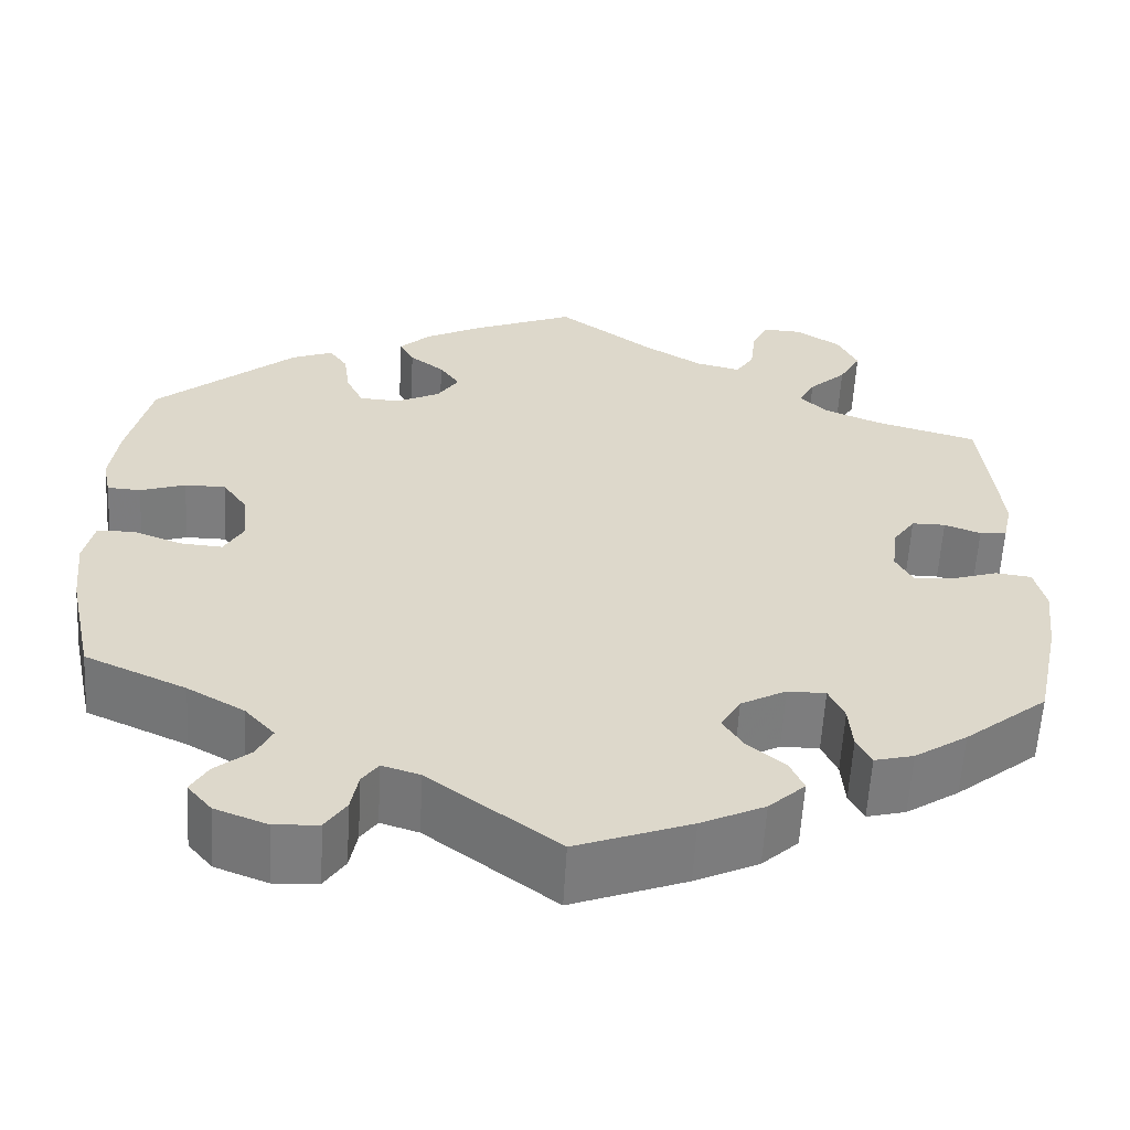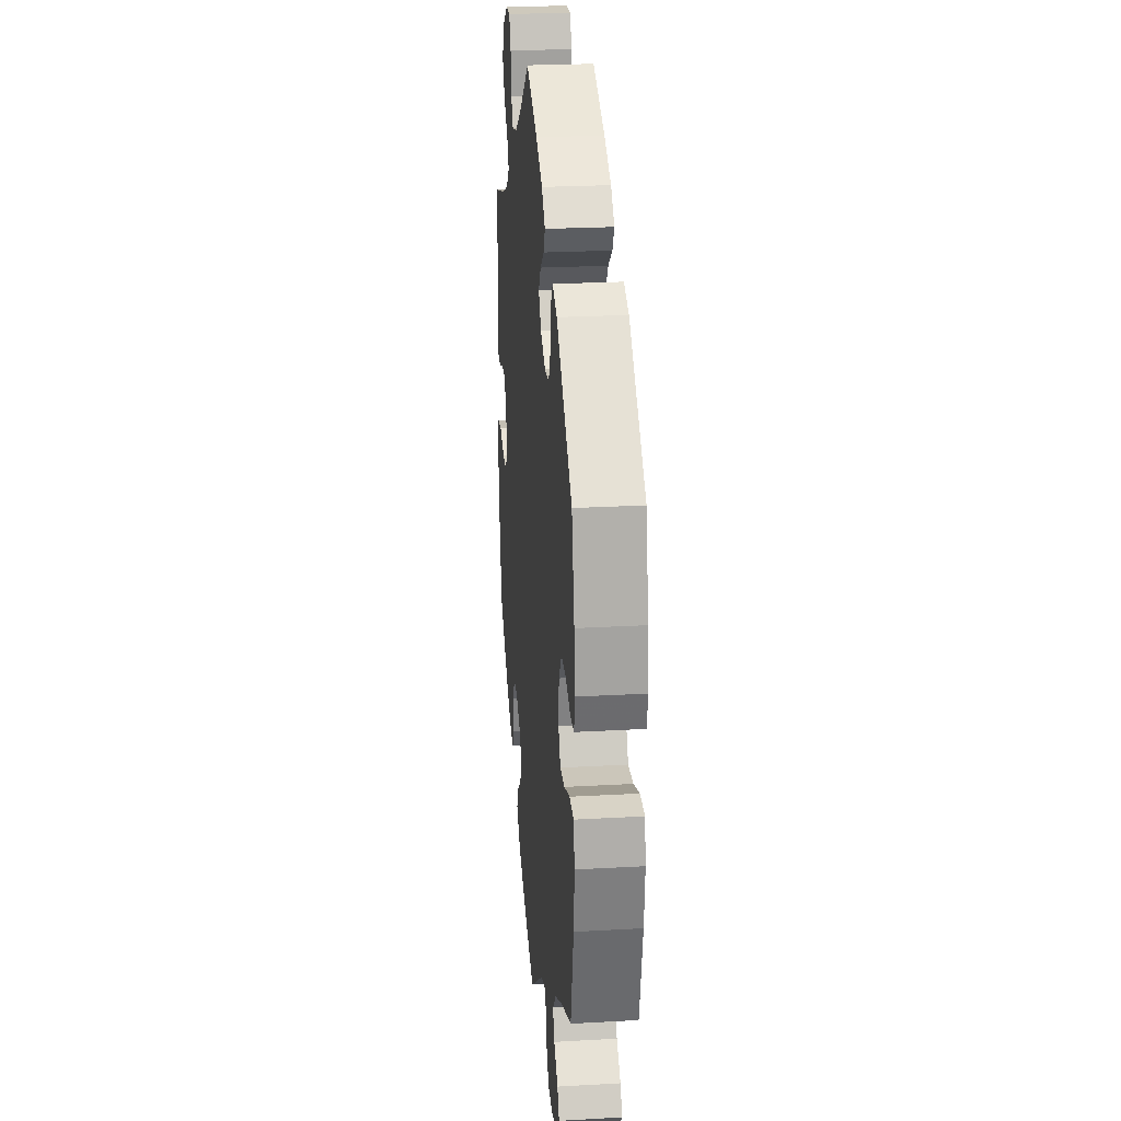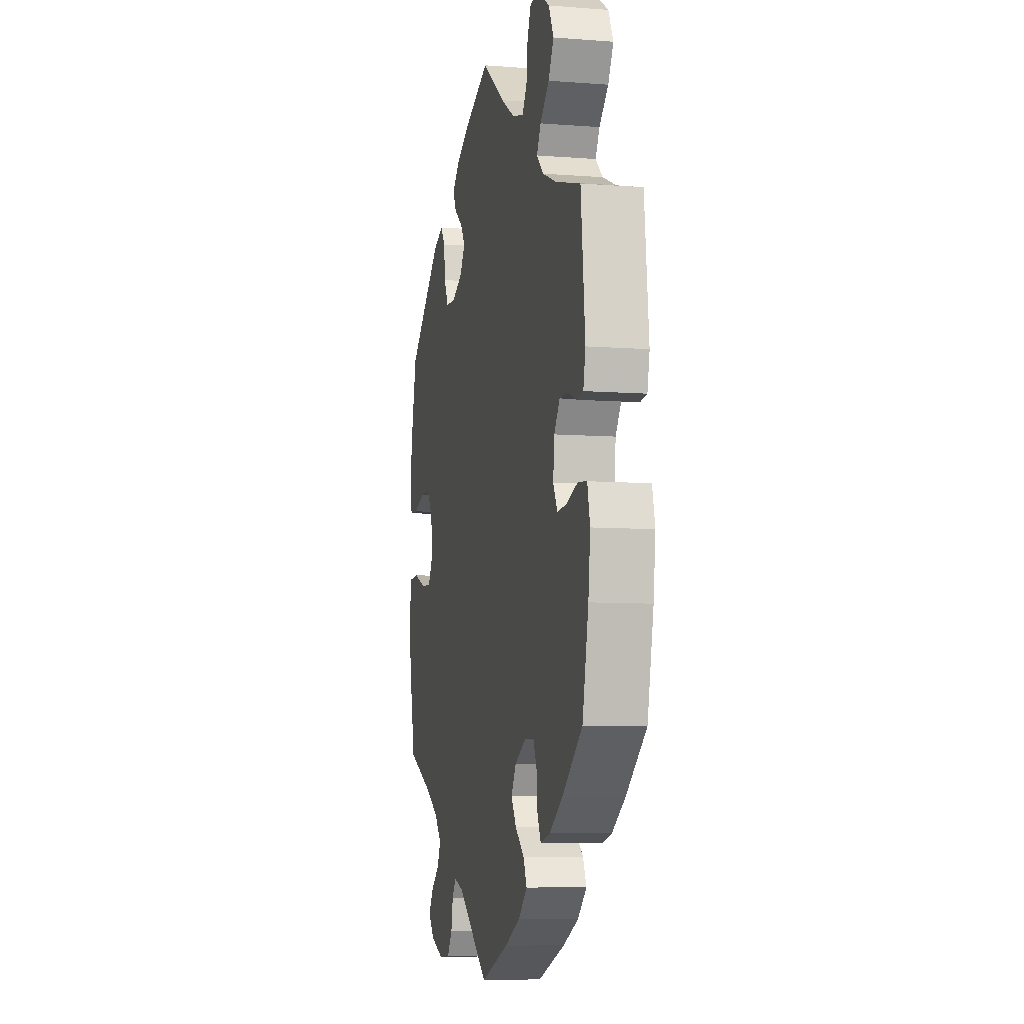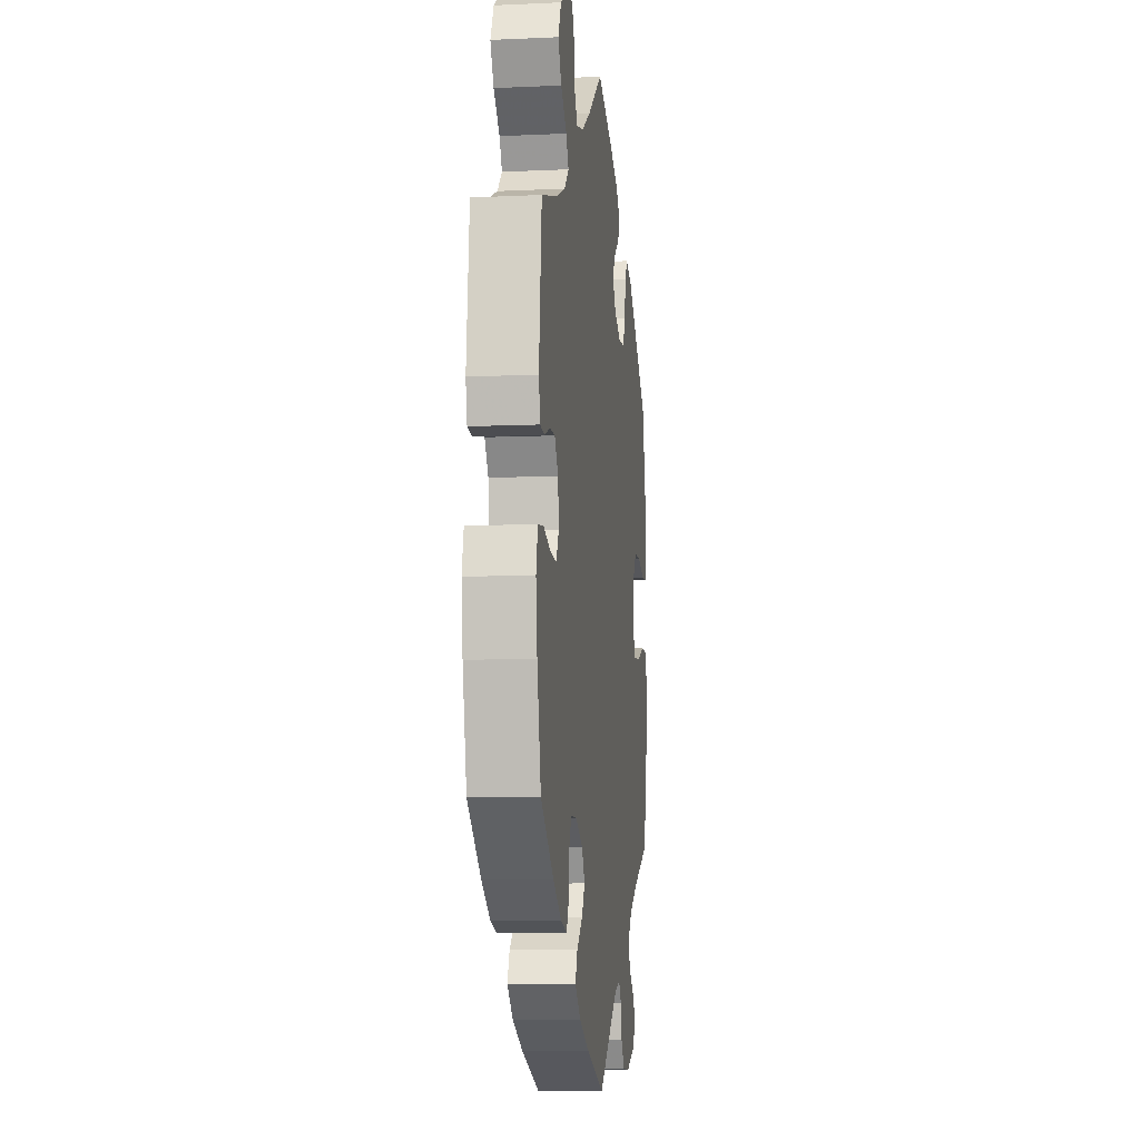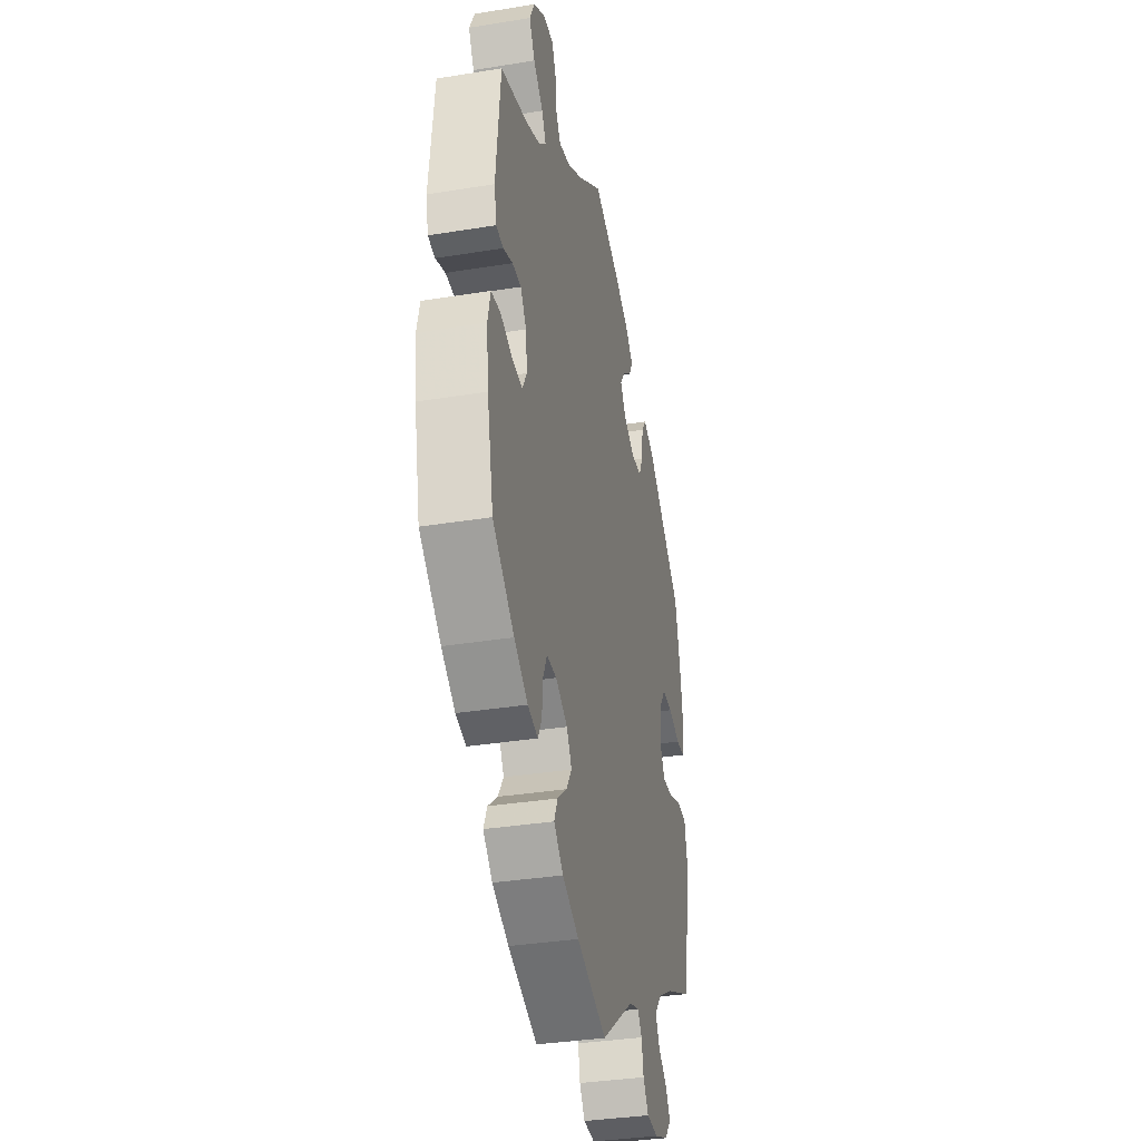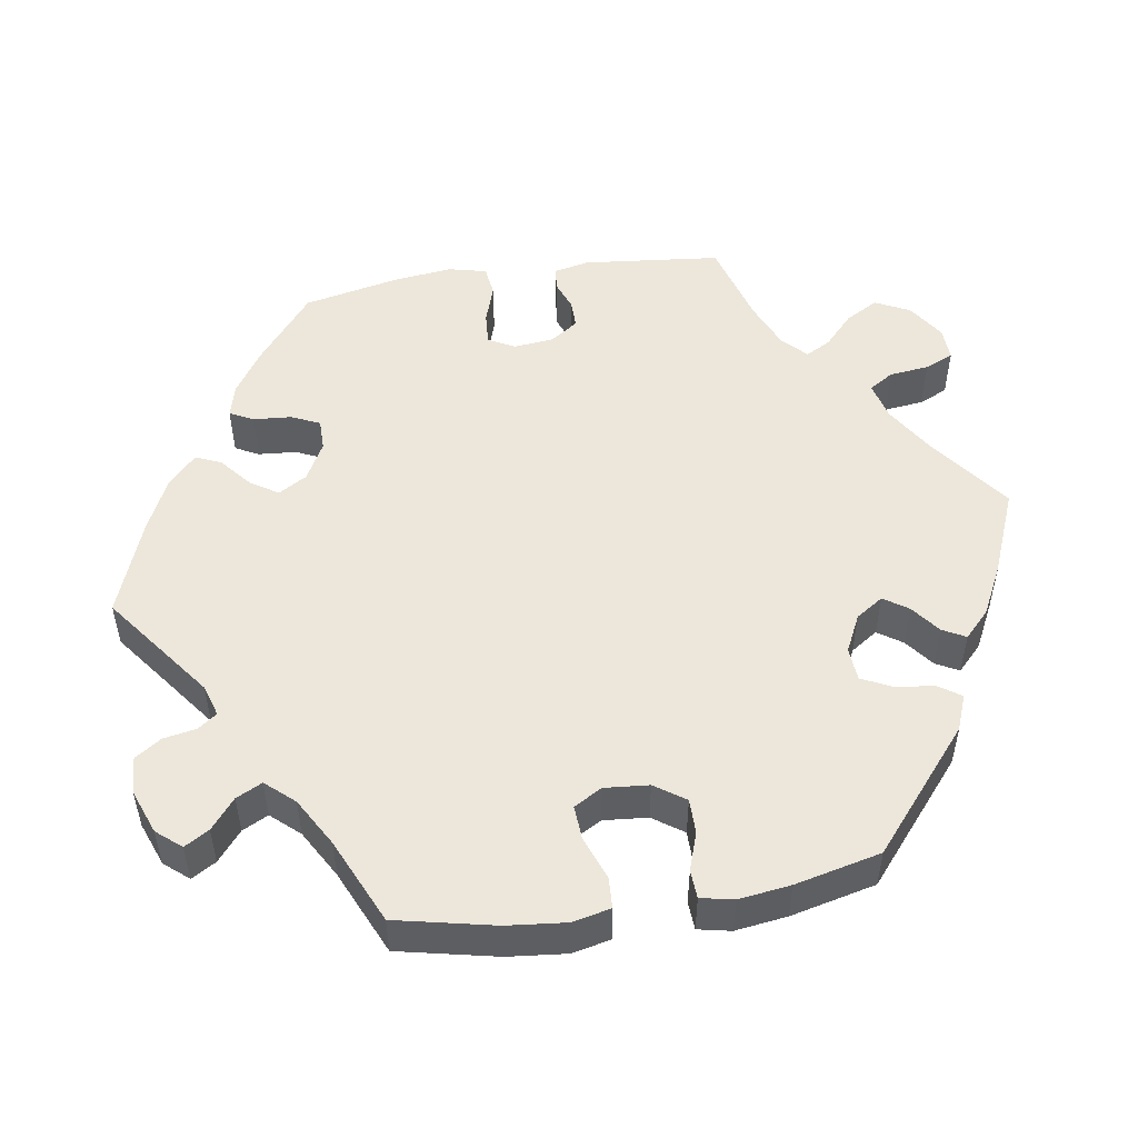
<metadata>
{"format":"obj","ext":"obj","renderer":"f3d","projection":"perspective","resolution":1024,"background":"white","views":[{"elev":-59.1,"azim":-3.2,"up":"+Z"},{"elev":25.0,"azim":-95.2,"up":"+Z"},{"elev":-7.5,"azim":77.6,"up":"+Z"},{"elev":-8.6,"azim":97.1,"up":"+Z"},{"elev":-35.1,"azim":102.2,"up":"+Z"},{"elev":51.0,"azim":-99.0,"up":"+Y"}]}
</metadata>
<code>
v -0.528 0.07 -0.16
v -0.536 0.07 -0.083
v -0.525 0.07 -0.033
v -0.484 0.07 -0.031
v -0.428 0.07 -0.052
v -0.383 0.07 -0.055
v -0.362 0.07 -0.018
v -0.367 0.07 0.04
v -0.395 0.07 0.08
v -0.44 0.07 0.08
v -0.49 0.07 0.063
v -0.527 0.07 0.065
v -0.536 0.07 0.108
v -0.527 0.07 0.176
v -0.501 0.07 0.288
v -0.345 0.07 0.42
v -0.299 0.07 0.438
v -0.279 0.07 0.409
v -0.272 0.07 0.357
v -0.253 0.07 0.318
v -0.209 0.07 0.315
v -0.16 0.07 0.339
v -0.136 0.07 0.375
v -0.158 0.07 0.407
v -0.196 0.07 0.436
v -0.212 0.07 0.466
v -0.178 0.07 0.499
v -0.113 0.07 0.532
v -0.001 0.07 0.578
v 0.104 0.07 0.5
v 0.169 0.07 0.46
v 0.219 0.07 0.448
v 0.239 0.07 0.48
v 0.245 0.07 0.532
v 0.262 0.07 0.57
v 0.306 0.07 0.568
v 0.355 0.07 0.536
v 0.377 0.07 0.491
v 0.353 0.07 0.448
v 0.312 0.07 0.41
v 0.294 0.07 0.377
v 0.325 0.07 0.347
v 0.387 0.07 0.321
v 0.5 0.07 0.289
v 0.519 0.07 0.108
v 0.509 0.07 0.062
v 0.479 0.07 0.058
v 0.439 0.07 0.073
v 0.402 0.07 0.073
v 0.377 0.07 0.037
v 0.371 0.07 -0.016
v 0.39 0.07 -0.051
v 0.432 0.07 -0.048
v 0.484 0.07 -0.031
v 0.524 0.07 -0.036
v 0.536 0.07 -0.086
v 0.527 0.07 -0.163
v 0.5 0.07 -0.289
v 0.409 0.07 -0.362
v 0.351 0.07 -0.4
v 0.308 0.07 -0.411
v 0.292 0.07 -0.38
v 0.288 0.07 -0.33
v 0.271 0.07 -0.293
v 0.229 0.07 -0.293
v 0.179 0.07 -0.32
v 0.157 0.07 -0.357
v 0.18 0.07 -0.393
v 0.221 0.07 -0.427
v 0.236 0.07 -0.461
v 0.196 0.07 -0.498
v 0.126 0.07 -0.531
v 0 0.07 -0.578
v -0.142 0.07 -0.472
v -0.184 0.07 -0.459
v -0.202 0.07 -0.484
v -0.21 0.07 -0.527
v -0.233 0.07 -0.561
v -0.282 0.07 -0.564
v -0.34 0.07 -0.542
v -0.367 0.07 -0.51
v -0.348 0.07 -0.478
v -0.309 0.07 -0.446
v -0.292 0.07 -0.412
v -0.325 0.07 -0.375
v -0.388 0.07 -0.339
v -0.5 0.07 -0.289
v -0.528 0 -0.16
v -0.536 0 -0.083
v -0.525 0 -0.033
v -0.484 0 -0.031
v -0.428 0 -0.052
v -0.383 0 -0.055
v -0.362 0 -0.018
v -0.367 0 0.04
v -0.395 0 0.08
v -0.44 0 0.08
v -0.49 0 0.063
v -0.527 0 0.065
v -0.536 0 0.108
v -0.527 0 0.176
v -0.501 0 0.288
v -0.345 0 0.42
v -0.299 0 0.438
v -0.279 0 0.409
v -0.272 0 0.357
v -0.253 0 0.318
v -0.209 0 0.315
v -0.16 0 0.339
v -0.136 0 0.375
v -0.158 0 0.407
v -0.196 0 0.436
v -0.212 0 0.466
v -0.178 0 0.499
v -0.113 0 0.532
v -0.001 0 0.578
v 0.104 0 0.5
v 0.169 0 0.46
v 0.219 0 0.448
v 0.239 0 0.48
v 0.245 0 0.532
v 0.262 0 0.57
v 0.306 0 0.568
v 0.355 0 0.536
v 0.377 0 0.491
v 0.353 0 0.448
v 0.312 0 0.41
v 0.294 0 0.377
v 0.325 0 0.347
v 0.387 0 0.321
v 0.5 0 0.289
v 0.519 0 0.108
v 0.509 0 0.062
v 0.479 0 0.058
v 0.439 0 0.073
v 0.402 0 0.073
v 0.377 0 0.037
v 0.371 0 -0.016
v 0.39 0 -0.051
v 0.432 0 -0.048
v 0.484 0 -0.031
v 0.524 0 -0.036
v 0.536 0 -0.086
v 0.527 0 -0.163
v 0.5 0 -0.289
v 0.409 0 -0.362
v 0.351 0 -0.4
v 0.308 0 -0.411
v 0.292 0 -0.38
v 0.288 0 -0.33
v 0.271 0 -0.293
v 0.229 0 -0.293
v 0.179 0 -0.32
v 0.157 0 -0.357
v 0.18 0 -0.393
v 0.221 0 -0.427
v 0.236 0 -0.461
v 0.196 0 -0.498
v 0.126 0 -0.531
v 0 0 -0.578
v -0.142 0 -0.472
v -0.184 0 -0.459
v -0.202 0 -0.484
v -0.21 0 -0.527
v -0.233 0 -0.561
v -0.282 0 -0.564
v -0.34 0 -0.542
v -0.367 0 -0.51
v -0.348 0 -0.478
v -0.309 0 -0.446
v -0.292 0 -0.412
v -0.325 0 -0.375
v -0.388 0 -0.339
v -0.5 0 -0.289
f 86 87 1 2
f 85 86 2 3
f 84 85 3 4
f 80 81 82 83
f 80 83 84
f 79 80 84
f 76 77 78 79
f 75 76 79 84
f 74 75 84 4
f 68 69 70 71
f 67 68 71 72
f 60 61 62 63
f 60 63 64
f 59 60 64
f 58 59 64
f 57 58 64 65
f 53 54 55 56
f 52 53 56 57
f 45 46 47 48
f 43 44 45 48
f 42 43 48 49
f 41 42 49 50
f 37 38 39 40
f 37 40 41
f 36 37 41
f 33 34 35 36
f 32 33 36 41
f 31 32 41 50
f 27 28 29 30
f 24 25 26 27
f 23 24 27 30
f 22 23 30 31
f 16 17 18 19
f 16 19 20
f 15 16 20
f 14 15 20 21
f 10 11 12 13
f 9 10 13 14
f 73 74 4 5
f 67 72 73 5
f 66 67 5 6
f 65 66 6 7
f 52 57 65 7
f 51 52 7 8
f 50 51 8 9
f 21 22 31 50
f 9 14 21 50
f 89 88 174 173
f 90 89 173 172
f 91 90 172 171
f 170 169 168 167
f 171 170 167
f 171 167 166
f 166 165 164 163
f 171 166 163 162
f 91 171 162 161
f 158 157 156 155
f 159 158 155 154
f 150 149 148 147
f 151 150 147
f 151 147 146
f 151 146 145
f 152 151 145 144
f 143 142 141 140
f 144 143 140 139
f 135 134 133 132
f 135 132 131 130
f 136 135 130 129
f 137 136 129 128
f 127 126 125 124
f 128 127 124
f 128 124 123
f 123 122 121 120
f 128 123 120 119
f 137 128 119 118
f 117 116 115 114
f 114 113 112 111
f 117 114 111 110
f 118 117 110 109
f 106 105 104 103
f 107 106 103
f 107 103 102
f 108 107 102 101
f 100 99 98 97
f 101 100 97 96
f 92 91 161 160
f 92 160 159 154
f 93 92 154 153
f 94 93 153 152
f 94 152 144 139
f 95 94 139 138
f 96 95 138 137
f 137 118 109 108
f 137 108 101 96
f 1 88 89 2
f 2 89 90 3
f 3 90 91 4
f 4 91 92 5
f 5 92 93 6
f 6 93 94 7
f 7 94 95 8
f 8 95 96 9
f 9 96 97 10
f 10 97 98 11
f 11 98 99 12
f 12 99 100 13
f 13 100 101 14
f 14 101 102 15
f 15 102 103 16
f 16 103 104 17
f 17 104 105 18
f 18 105 106 19
f 19 106 107 20
f 20 107 108 21
f 21 108 109 22
f 22 109 110 23
f 23 110 111 24
f 24 111 112 25
f 25 112 113 26
f 26 113 114 27
f 27 114 115 28
f 28 115 116 29
f 29 116 117 30
f 30 117 118 31
f 31 118 119 32
f 32 119 120 33
f 33 120 121 34
f 34 121 122 35
f 35 122 123 36
f 36 123 124 37
f 37 124 125 38
f 38 125 126 39
f 39 126 127 40
f 40 127 128 41
f 41 128 129 42
f 42 129 130 43
f 43 130 131 44
f 44 131 132 45
f 45 132 133 46
f 46 133 134 47
f 47 134 135 48
f 48 135 136 49
f 49 136 137 50
f 50 137 138 51
f 51 138 139 52
f 52 139 140 53
f 53 140 141 54
f 54 141 142 55
f 55 142 143 56
f 56 143 144 57
f 57 144 145 58
f 58 145 146 59
f 59 146 147 60
f 60 147 148 61
f 61 148 149 62
f 62 149 150 63
f 63 150 151 64
f 64 151 152 65
f 65 152 153 66
f 66 153 154 67
f 67 154 155 68
f 68 155 156 69
f 69 156 157 70
f 70 157 158 71
f 71 158 159 72
f 72 159 160 73
f 73 160 161 74
f 74 161 162 75
f 75 162 163 76
f 76 163 164 77
f 77 164 165 78
f 78 165 166 79
f 79 166 167 80
f 80 167 168 81
f 81 168 169 82
f 82 169 170 83
f 83 170 171 84
f 84 171 172 85
f 85 172 173 86
f 86 173 174 87
f 87 174 88 1

</code>
